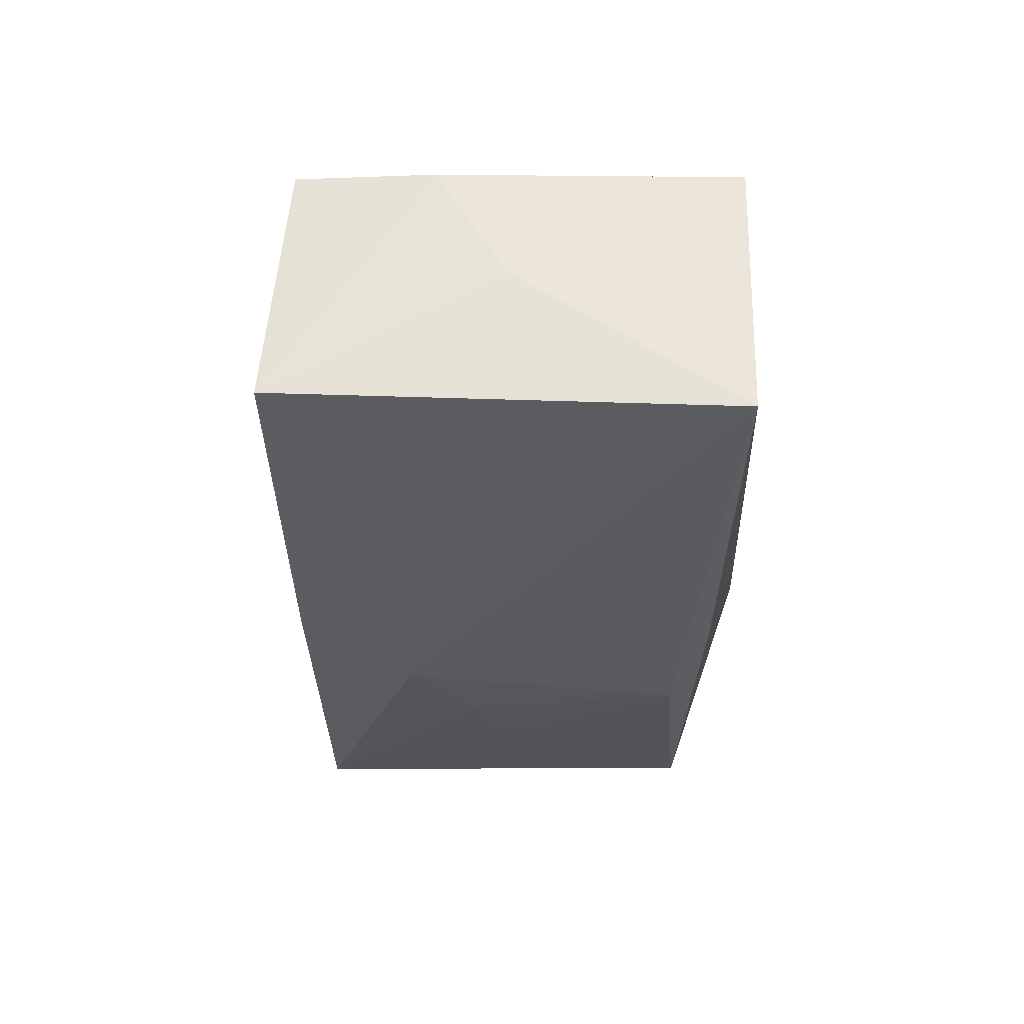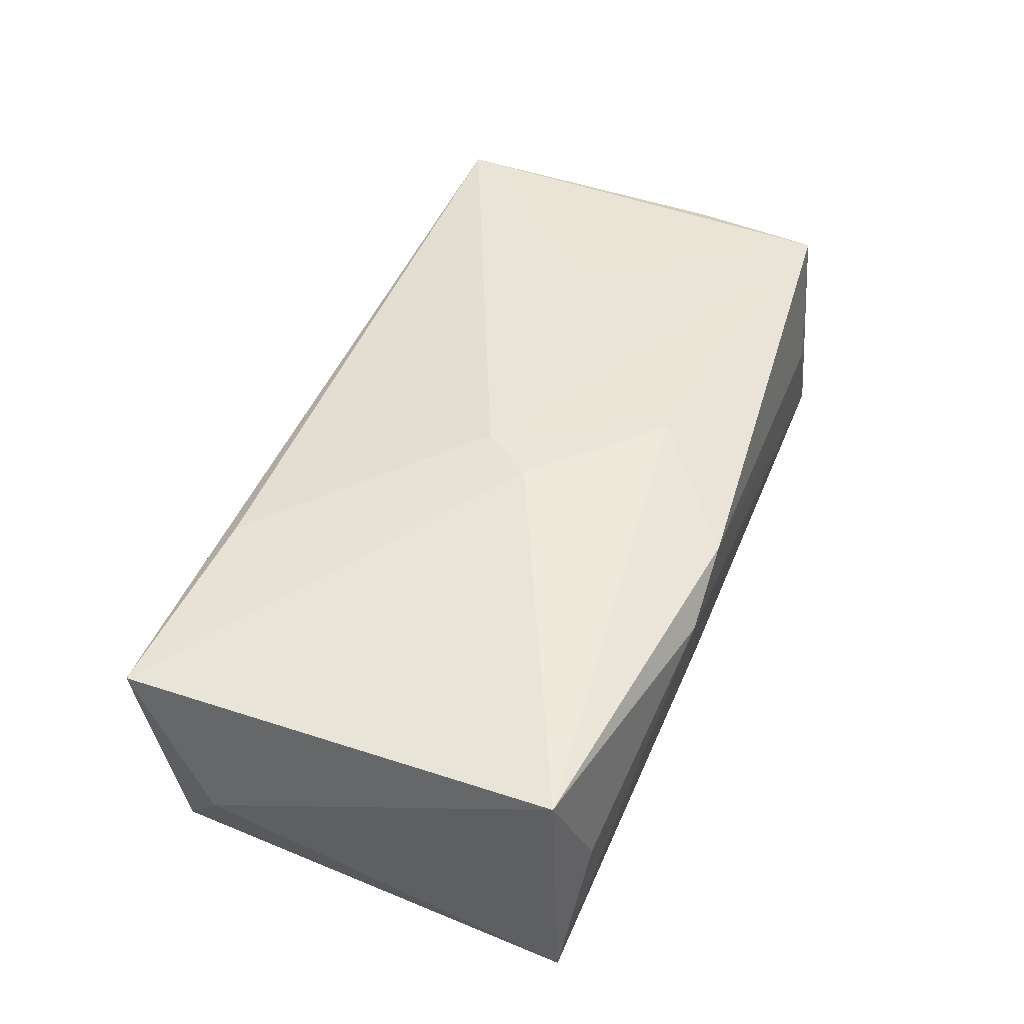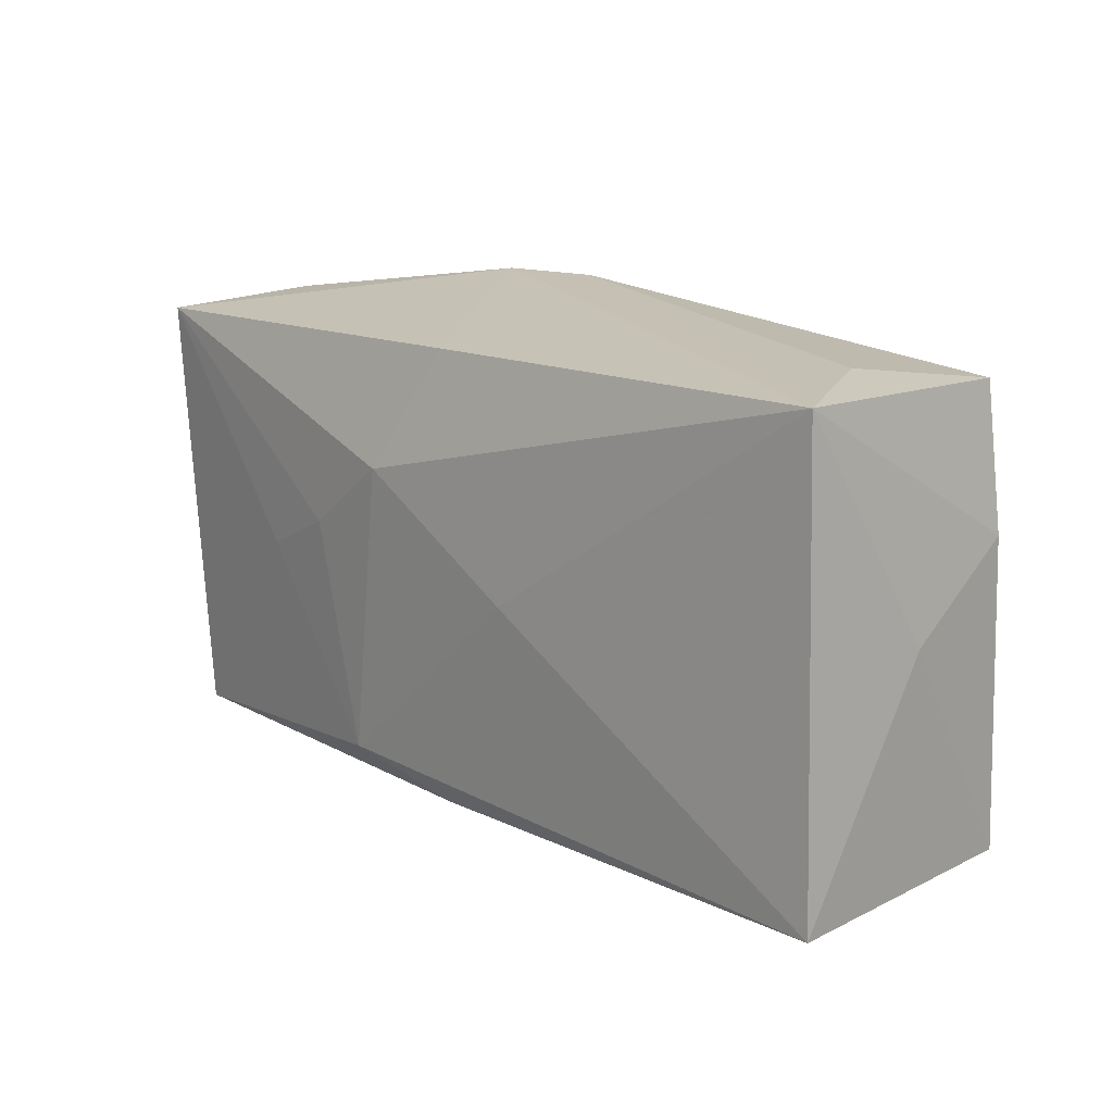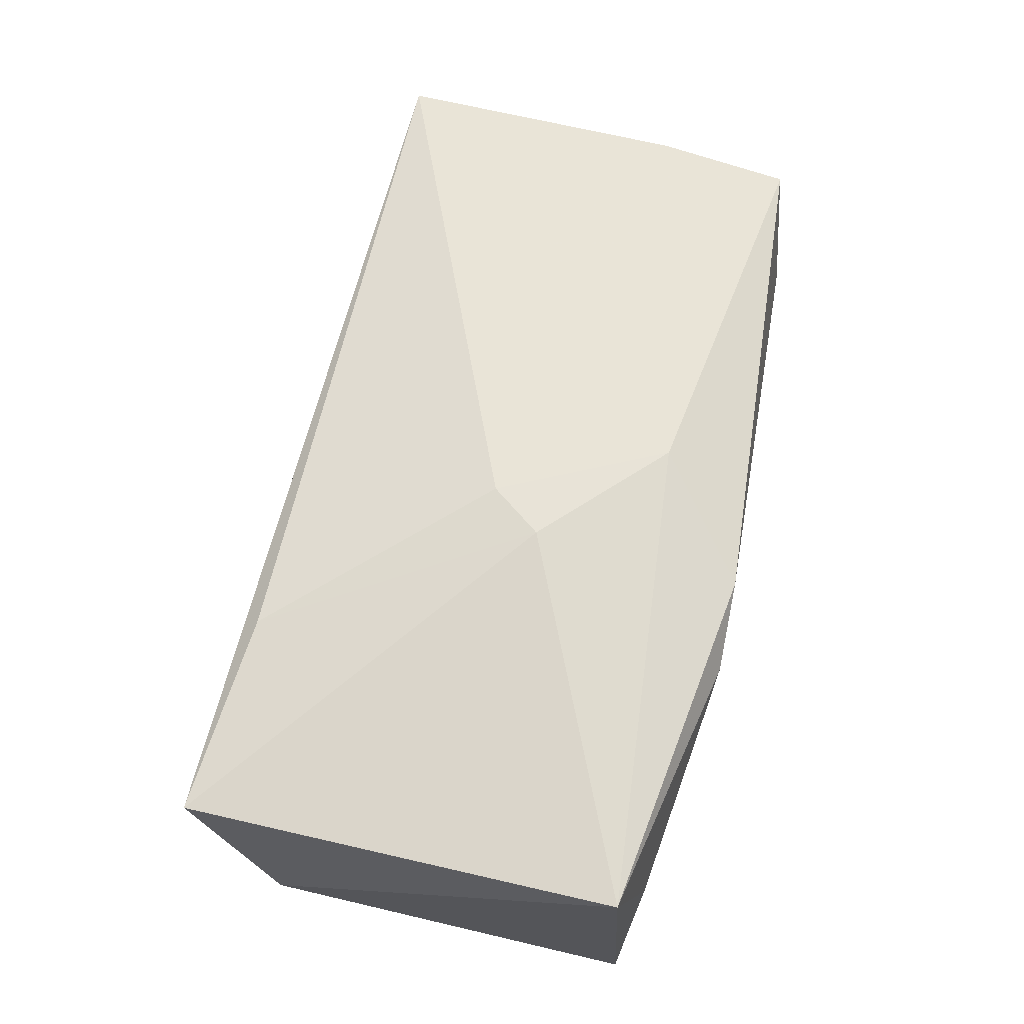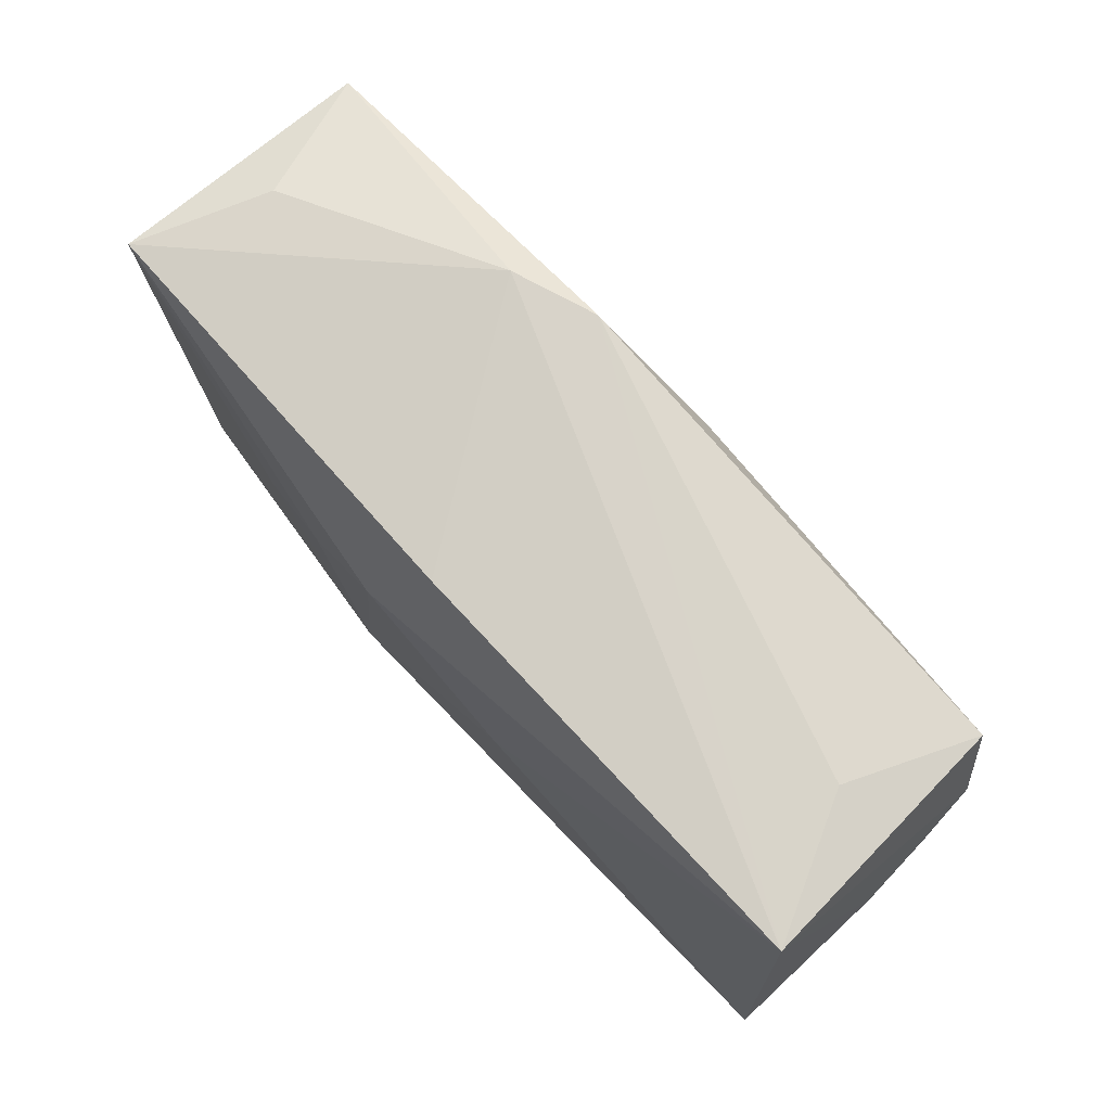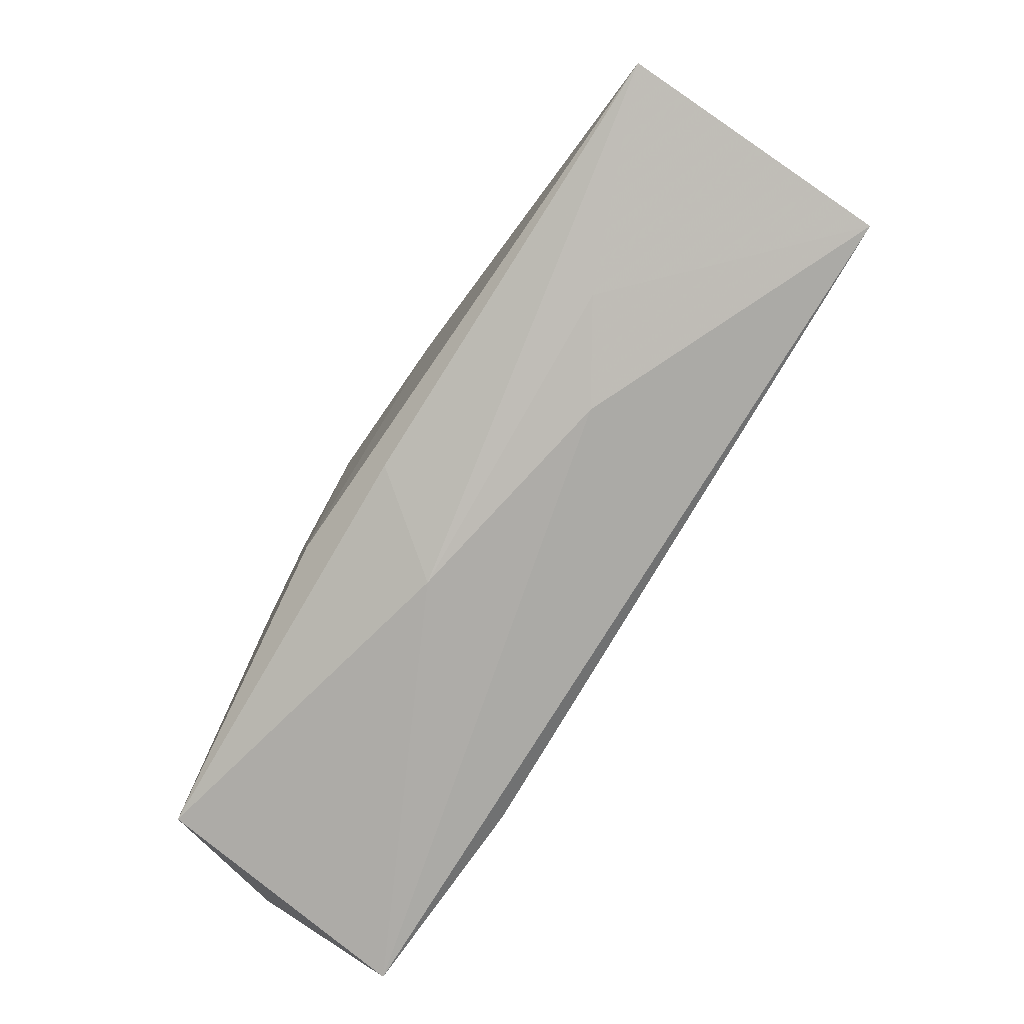
<metadata>
{"format":"obj","ext":"obj","renderer":"f3d","projection":"perspective","resolution":1024,"background":"white","views":[{"elev":-31.1,"azim":-93.0,"up":"+Z"},{"elev":49.1,"azim":108.8,"up":"+Z"},{"elev":18.1,"azim":-134.7,"up":"+Y"},{"elev":67.8,"azim":101.0,"up":"+Z"},{"elev":75.6,"azim":-133.1,"up":"+Y"},{"elev":-77.6,"azim":-123.4,"up":"+Y"}]}
</metadata>
<code>
v -0.02081 0.000453 0.01208
v 0.01399 0.002784 -0.01352
v 0.03346 0.01808 0.001432
v -0.01432 -0.02042 -0.001231
v 0.01474 0.02112 0.009726
v -0.000957 -0.01846 -0.01248
v -0.03061 0.02106 9.529e-05
v -0.03849 0.00198 -0.0008648
v -0.03901 -0.01668 -0.01313
v -0.008386 0.0008666 -0.01405
v 0.004629 -0.02174 -0.004518
v -0.002917 0.0134 0.01425
v 0.006161 0.009026 -0.01405
v -0.02195 -0.0193 -0.006119
v 0.03422 -0.01938 -0.0107
v -0.0362 0.02114 -0.0113
v 0.007469 0.02114 0.01214
v -0.03749 0.007895 0.009774
v 0.03837 0.01691 -0.009761
v -0.03869 -0.01725 0.009588
v 0.003693 -0.001022 0.01484
v -0.0352 0.01937 0.01073
v 0.0189 -0.01919 0.01218
v 0.03586 -0.02151 0.01115
v 0.0388 -0.01365 0.0002553
v 0.001134 0.01922 -0.01099
v 0.0374 0.0158 0.01255
v 0.007229 0.00328 0.01519
v 0.02112 -0.0008285 -0.01264
v 0.009014 -0.01596 -0.01405
f 9 20 8
f 24 27 28
f 25 27 24
f 11 15 24
f 24 15 25
f 16 9 8
f 1 22 20
f 8 20 18
f 20 22 18
f 18 16 8
f 22 16 18
f 11 24 4
f 4 24 20
f 11 9 6
f 6 15 11
f 9 30 6
f 6 30 15
f 19 27 25
f 25 15 19
f 23 24 28
f 20 24 23
f 10 16 13
f 9 16 10
f 13 30 10
f 10 30 9
f 12 17 22
f 28 27 12
f 27 17 12
f 20 9 14
f 14 4 20
f 14 9 11
f 11 4 14
f 7 16 22
f 22 17 7
f 7 17 16
f 13 16 26
f 26 19 13
f 15 30 29
f 29 19 15
f 27 19 3
f 21 23 28
f 20 23 21
f 21 1 20
f 28 12 21
f 22 1 21
f 21 12 22
f 19 26 5
f 5 3 19
f 16 17 5
f 5 26 16
f 5 17 27
f 27 3 5
f 2 30 13
f 2 29 30
f 13 19 2
f 19 29 2

</code>
